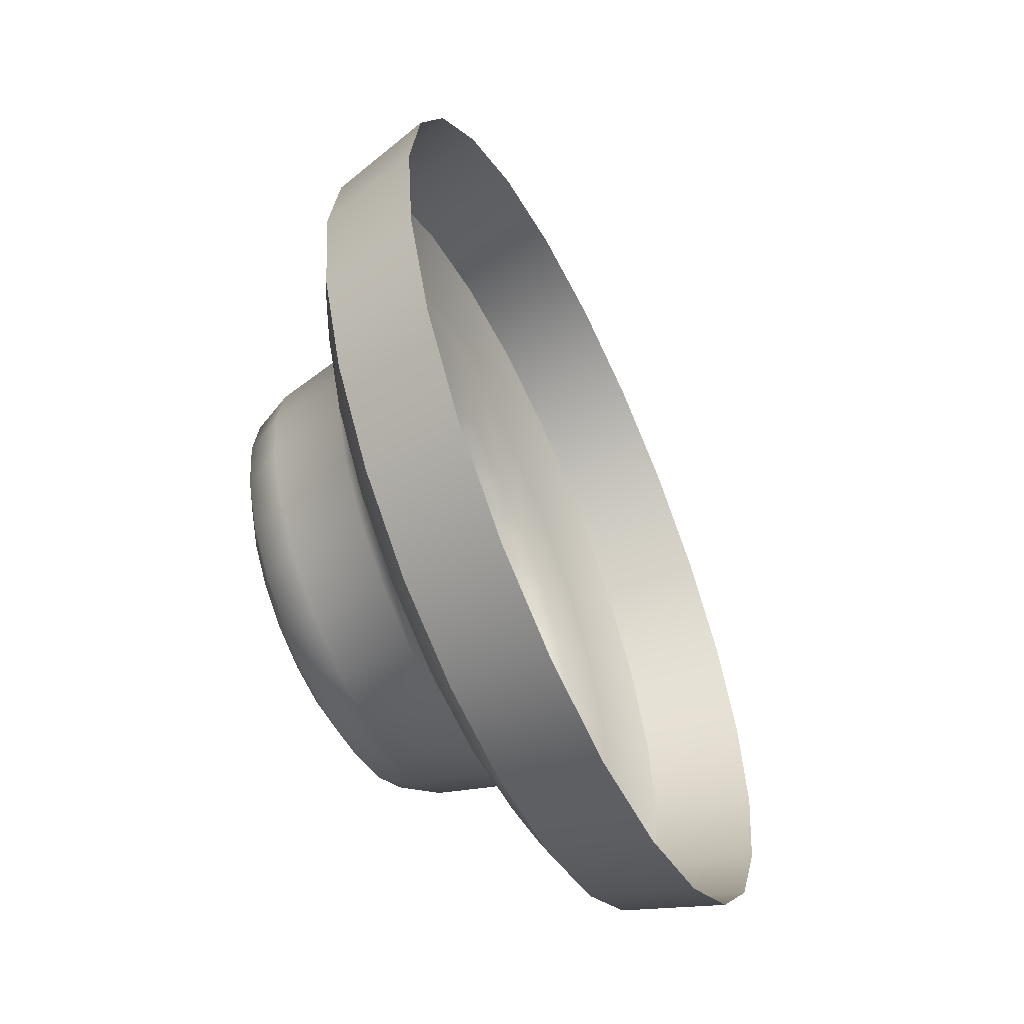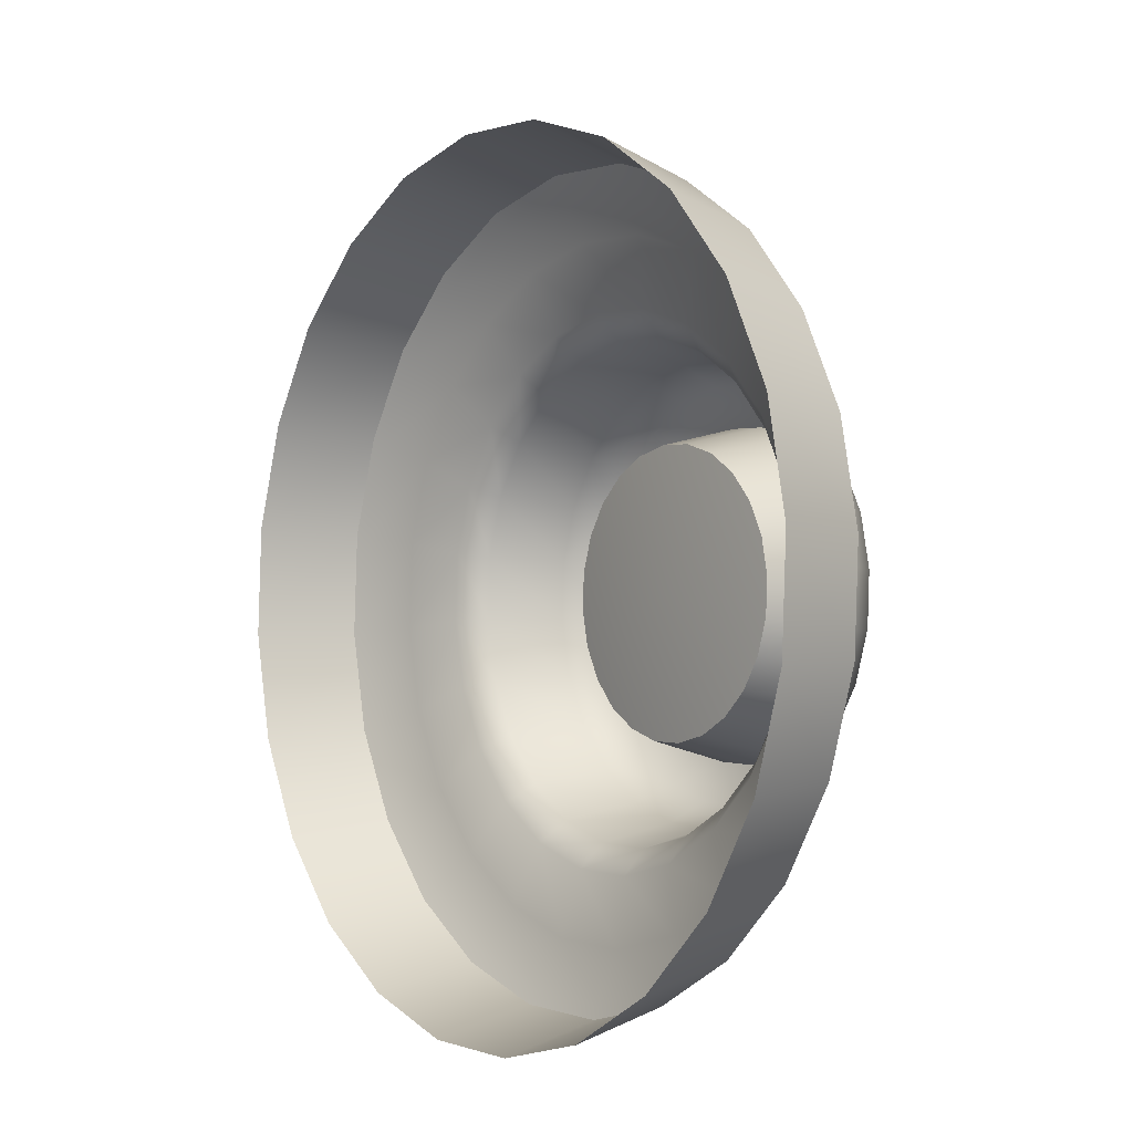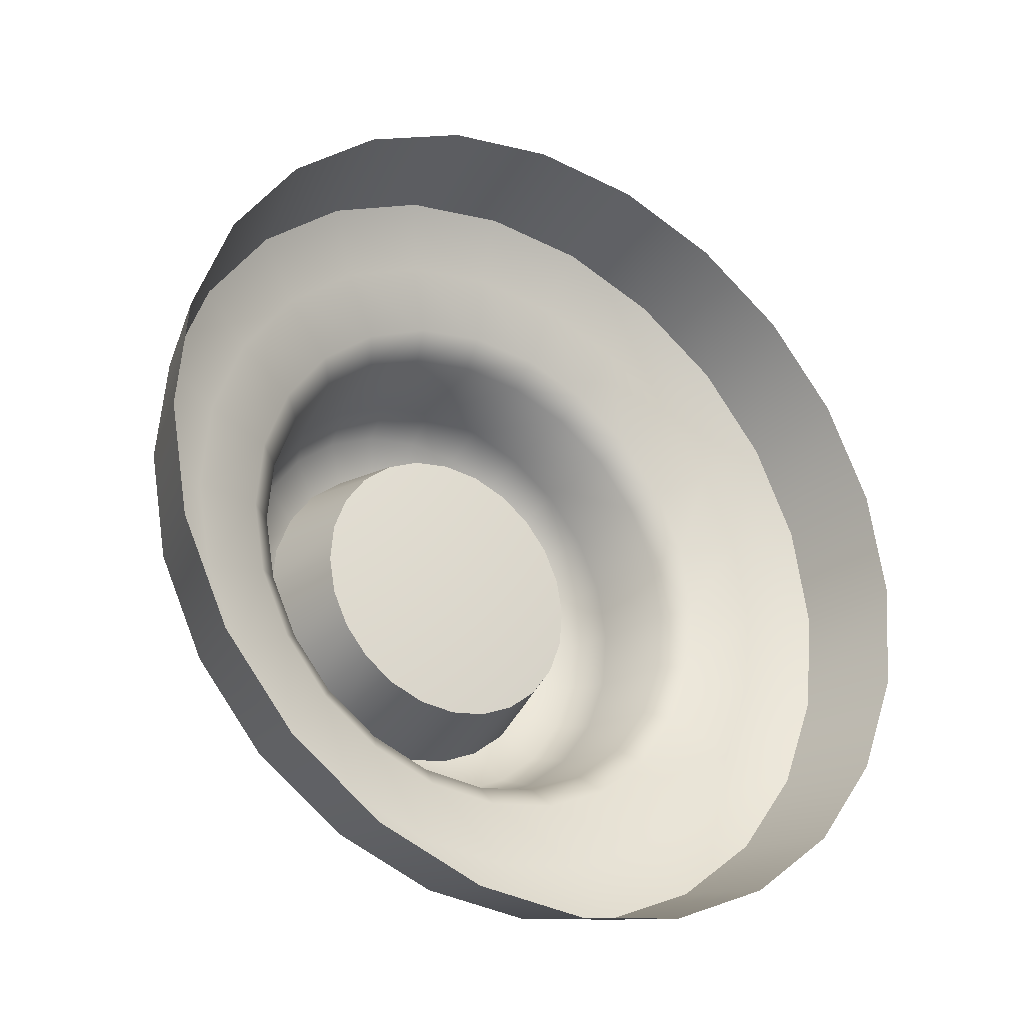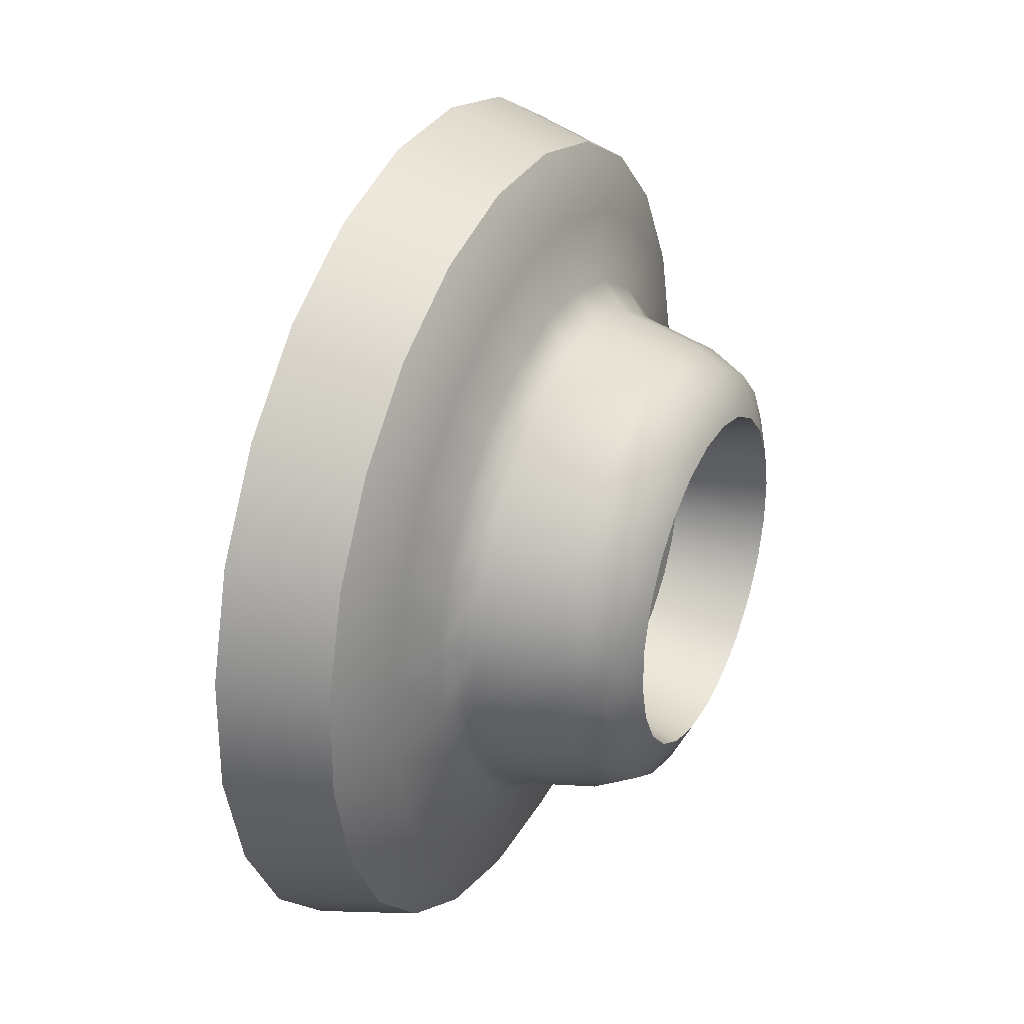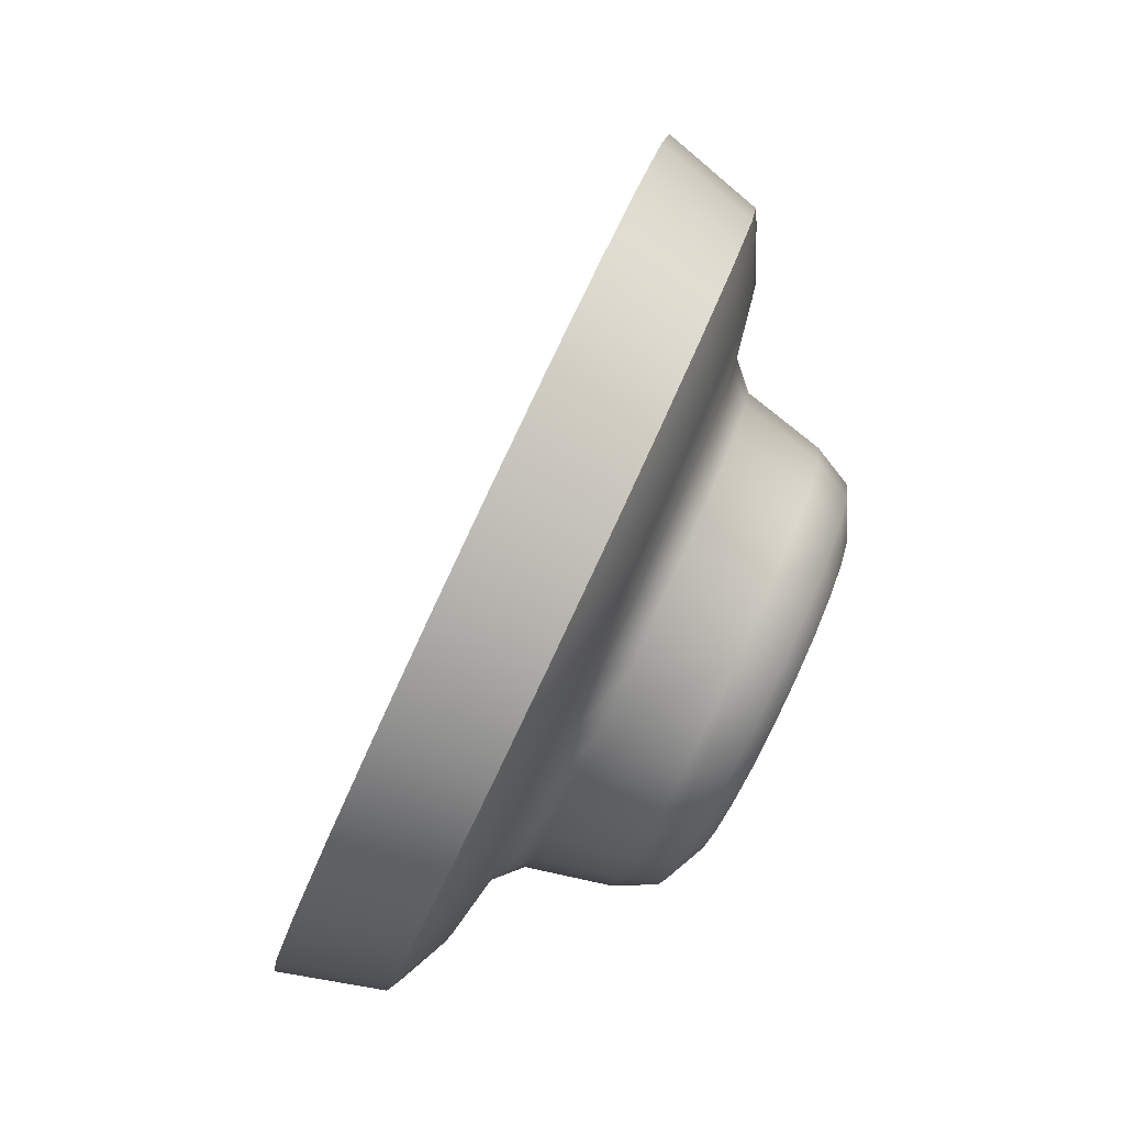
<metadata>
{"format":"obj","ext":"obj","renderer":"f3d","projection":"perspective","resolution":1024,"background":"white","views":[{"elev":32.2,"azim":-179.6,"up":"+Y"},{"elev":43.3,"azim":-26.3,"up":"+Y"},{"elev":1.9,"azim":-126.6,"up":"+Y"},{"elev":-51.1,"azim":2.9,"up":"+Y"},{"elev":-6.6,"azim":-3.7,"up":"+Y"}]}
</metadata>
<code>
v 0.01869 0.8762 0.9668
v 0.1244 1.103 0.9333
v -0.08922 1.221 0.9972
v -0.2021 0.9792 1.033
v 0.223 1.314 0.8373
v 0.01615 1.447 0.8946
v 0.3074 1.495 0.6832
v 0.1064 1.641 0.73
v 0.3726 1.635 0.4834
v 0.1759 1.79 0.5165
v 0.4132 1.722 0.2501
v 0.2193 1.883 0.2672
v 0.4273 1.752 1.5e-05
v 0.2344 1.915 1.5e-05
v 0.4131 1.722 -0.2501
v 0.2193 1.883 -0.2672
v 0.3726 1.635 -0.4834
v 0.1759 1.79 -0.5165
v 0.3074 1.495 -0.6833
v 0.1064 1.641 -0.73
v 0.223 1.314 -0.8373
v 0.01614 1.447 -0.8946
v 0.1244 1.103 -0.9333
v -0.08922 1.221 -0.9972
v 0.0187 0.8763 -0.9668
v -0.2021 0.9792 -1.033
v -0.08699 0.6496 -0.9333
v -0.3151 0.7371 -0.9972
v -0.1856 0.4381 -0.8373
v -0.4204 0.5111 -0.8946
v -0.2701 0.257 -0.6833
v -0.5106 0.3176 -0.73
v -0.3352 0.1174 -0.4834
v -0.5802 0.1685 -0.5165
v -0.3757 0.03037 -0.2501
v -0.6236 0.07547 -0.2672
v -0.3899 0 -1.5e-05
v -0.6387 0.04302 -1.5e-05
v -0.3757 0.03037 0.2501
v -0.6236 0.07547 0.2672
v -0.3352 0.1174 0.4834
v -0.5802 0.1685 0.5165
v -0.2701 0.257 0.6833
v -0.5106 0.3176 0.73
v -0.1856 0.4381 0.8373
v -0.4204 0.5111 0.8946
v -0.087 0.6496 0.9333
v -0.3151 0.7371 0.9972
v 0.4573 0.9733 0.4734
v 0.4016 0.8537 0.5277
v 0.4814 0.803 0.4821
v 0.5324 0.9122 0.4325
v 0.5124 0.7611 0.3893
v 0.5535 0.8494 0.3492
v 0.4683 0.6666 0.4032
v 0.4268 0.6859 0.4994
v 0.5419 1.155 0.2733
v 0.5051 1.076 0.3863
v 0.576 1.006 0.3529
v 0.6096 1.078 0.2497
v 0.5887 0.9249 0.285
v 0.6159 0.9831 0.2016
v 0.5728 1.221 -6e-06
v 0.5648 1.204 0.1414
v 0.6306 1.123 0.1292
v 0.6379 1.139 -6e-06
v 0.6328 1.019 0.1043
v 0.6387 1.032 -6e-06
v 0.5419 1.155 -0.2733
v 0.5648 1.204 -0.1414
v 0.6306 1.123 -0.1292
v 0.6096 1.078 -0.2497
v 0.6328 1.019 -0.1043
v 0.6159 0.9831 -0.2016
v 0.4573 0.9733 -0.4734
v 0.5051 1.076 -0.3863
v 0.576 1.006 -0.3529
v 0.5324 0.9122 -0.4325
v 0.5887 0.9249 -0.285
v 0.5535 0.8494 -0.3492
v 0.3418 0.7256 -0.5466
v 0.4016 0.8537 -0.5277
v 0.4814 0.803 -0.4821
v 0.4268 0.6859 -0.4994
v 0.5124 0.7611 -0.3893
v 0.4683 0.6666 -0.4032
v 0.2263 0.4779 -0.4734
v 0.2821 0.5974 -0.5277
v 0.3722 0.5689 -0.4821
v 0.3213 0.4596 -0.4325
v 0.4242 0.5721 -0.3893
v 0.3831 0.4839 -0.3492
v 0.1417 0.2965 -0.2733
v 0.1786 0.3755 -0.3863
v 0.2777 0.3661 -0.3529
v 0.244 0.294 -0.2497
v 0.3478 0.4083 -0.285
v 0.3207 0.3501 -0.2016
v 0.1108 0.2301 -6e-06
v 0.1188 0.2473 -0.1414
v 0.2231 0.249 -0.1292
v 0.2158 0.2333 -6e-06
v 0.3038 0.3138 -0.1043
v 0.2979 0.3011 -6e-06
v 0.1417 0.2965 0.2733
v 0.1188 0.2473 0.1414
v 0.2231 0.249 0.1292
v 0.244 0.294 0.2497
v 0.3038 0.3138 0.1043
v 0.3207 0.3501 0.2016
v 0.2263 0.4779 0.4734
v 0.1786 0.3755 0.3863
v 0.2777 0.3661 0.3529
v 0.3213 0.4596 0.4325
v 0.3478 0.4083 0.285
v 0.3831 0.4839 0.3492
v 0.3418 0.7256 0.5466
v 0.2821 0.5974 0.5277
v 0.3722 0.5689 0.4821
v 0.4242 0.5721 0.3893
v 0.23 0.9464 0.5705
v 0.2903 1.076 0.5118
v 0.1654 0.8078 0.591
v 0.3419 1.186 0.4177
v 0.3817 1.272 0.2955
v 0.4065 1.325 0.1529
v 0.4152 1.344 -6e-06
v 0.4065 1.325 -0.1529
v 0.3817 1.272 -0.2955
v 0.3419 1.186 -0.4177
v 0.2903 1.076 -0.5118
v 0.23 0.9464 -0.5705
v 0.1654 0.8078 -0.591
v 0.1008 0.6693 -0.5705
v 0.0405 0.54 -0.5118
v -0.01113 0.4293 -0.4177
v -0.05093 0.344 -0.2955
v -0.07574 0.2908 -0.1529
v -0.0844 0.2722 -6e-06
v -0.07574 0.2908 0.1529
v -0.05093 0.344 0.2955
v -0.01113 0.4293 0.4177
v 0.0405 0.54 0.5118
v 0.1008 0.6693 0.5705
v 0.2561 1.215 0.7053
v 0.173 1.037 0.7862
v 0.184 0.985 0.6286
v 0.2504 1.127 0.564
v 0.08398 0.8458 0.8144
v 0.1128 0.8324 0.6512
v -0.005051 0.6549 0.7862
v 0.04164 0.6797 0.6286
v -0.08811 0.4768 0.7053
v -0.02478 0.5373 0.564
v -0.1592 0.3242 0.5755
v -0.08165 0.4153 0.4602
v -0.2141 0.2066 0.4072
v -0.1255 0.3212 0.3256
v -0.2483 0.1333 0.2107
v -0.1528 0.2626 0.1684
v -0.2602 0.1077 -6e-06
v -0.1624 0.2422 -6e-06
v -0.2483 0.1333 -0.2107
v -0.1528 0.2626 -0.1684
v -0.2141 0.2066 -0.4072
v -0.1255 0.3212 -0.3256
v -0.1592 0.3242 -0.5755
v -0.08165 0.4153 -0.4602
v -0.08811 0.4768 -0.7053
v -0.02478 0.5373 -0.564
v -0.005051 0.6549 -0.7862
v 0.04164 0.6797 -0.6286
v 0.08398 0.8458 -0.8144
v 0.1128 0.8324 -0.6512
v 0.173 1.037 -0.7862
v 0.184 0.985 -0.6286
v 0.2561 1.215 -0.7053
v 0.2504 1.127 -0.564
v 0.3272 1.367 -0.5755
v 0.3073 1.249 -0.4602
v 0.3821 1.485 -0.4072
v 0.3512 1.343 -0.3256
v 0.4163 1.558 -0.2107
v 0.3785 1.402 -0.1684
v 0.4282 1.584 -6e-06
v 0.388 1.423 -6e-06
v 0.4163 1.558 0.2107
v 0.3785 1.402 0.1684
v 0.3821 1.485 0.4072
v 0.3512 1.343 0.3256
v 0.3272 1.367 0.5755
v 0.3073 1.249 0.4602
v 0.2717 0.7583 0.3507
v 0.3101 0.8405 0.3385
v 0.3458 0.9172 0.3037
v 0.3764 0.9829 0.2478
v 0.4001 1.033 0.1753
v 0.4148 1.065 0.0907
v 0.4199 1.076 -6e-06
v 0.4148 1.065 -0.09072
v 0.4001 1.033 -0.1753
v 0.3764 0.9829 -0.2478
v 0.3458 0.9172 -0.3037
v 0.3101 0.8405 -0.3385
v 0.2717 0.7583 -0.3507
v 0.2334 0.6761 -0.3385
v 0.1976 0.5994 -0.3037
v 0.167 0.5337 -0.2478
v 0.1434 0.483 -0.1753
v 0.1286 0.4515 -0.09072
v 0.1235 0.4405 -6e-06
v 0.1286 0.4515 0.0907
v 0.1434 0.483 0.1753
v 0.167 0.5337 0.2478
v 0.1976 0.5994 0.3037
v 0.2334 0.6761 0.3385
v 0.249 0.7689 -6e-06
v 0.1359 1.089 0.9038
v 0.2314 1.294 0.8108
v -0.06877 0.6498 0.9038
v 0.03357 0.8693 0.9363
v -0.2461 0.2697 0.6617
v -0.1643 0.445 0.8109
v -0.3484 0.05016 0.2422
v -0.3091 0.1344 0.4682
v -0.3484 0.05016 -0.2422
v -0.3621 0.02075 -1.5e-05
v -0.2461 0.2697 -0.6617
v -0.3091 0.1344 -0.4681
v -0.06877 0.6498 -0.9038
v -0.1643 0.445 -0.8108
v 0.1359 1.089 -0.9038
v 0.03358 0.8693 -0.9363
v 0.3132 1.469 -0.6617
v 0.2314 1.294 -0.8109
v 0.4156 1.688 -0.2422
v 0.3763 1.604 -0.4681
v 0.4156 1.688 0.2422
v 0.4293 1.718 1.5e-05
v 0.3132 1.469 0.6616
v 0.3763 1.604 0.4681
f 1 2 3
f 1 3 4
f 2 5 6
f 2 6 3
f 5 7 8
f 5 8 6
f 7 9 10
f 7 10 8
f 9 11 12
f 9 12 10
f 11 13 14
f 11 14 12
f 13 15 16
f 13 16 14
f 15 17 18
f 15 18 16
f 17 19 20
f 17 20 18
f 19 21 22
f 19 22 20
f 21 23 24
f 21 24 22
f 23 25 26
f 23 26 24
f 25 27 28
f 25 28 26
f 27 29 30
f 27 30 28
f 29 31 32
f 29 32 30
f 31 33 34
f 31 34 32
f 33 35 36
f 33 36 34
f 35 37 38
f 35 38 36
f 37 39 40
f 37 40 38
f 39 41 42
f 39 42 40
f 41 43 44
f 41 44 42
f 43 45 46
f 43 46 44
f 45 47 48
f 45 48 46
f 47 1 4
f 47 4 48
f 49 50 51
f 49 51 52
f 51 53 54
f 51 54 52
f 55 53 51
f 55 51 56
f 57 58 59
f 57 59 60
f 59 61 62
f 59 62 60
f 54 61 59
f 54 59 52
f 63 64 65
f 63 65 66
f 65 67 68
f 65 68 66
f 62 67 65
f 62 65 60
f 69 70 71
f 69 71 72
f 71 73 74
f 71 74 72
f 68 73 71
f 68 71 66
f 75 76 77
f 75 77 78
f 77 79 80
f 77 80 78
f 74 79 77
f 74 77 72
f 81 82 83
f 81 83 84
f 83 85 86
f 83 86 84
f 80 85 83
f 80 83 78
f 87 88 89
f 87 89 90
f 89 91 92
f 89 92 90
f 86 91 89
f 86 89 84
f 93 94 95
f 93 95 96
f 95 97 98
f 95 98 96
f 92 97 95
f 92 95 90
f 99 100 101
f 99 101 102
f 101 103 104
f 101 104 102
f 98 103 101
f 98 101 96
f 105 106 107
f 105 107 108
f 107 109 110
f 107 110 108
f 104 109 107
f 104 107 102
f 111 112 113
f 111 113 114
f 113 115 116
f 113 116 114
f 110 115 113
f 110 113 108
f 117 118 119
f 117 119 56
f 119 120 55
f 119 55 56
f 116 120 119
f 116 119 114
f 121 50 49
f 121 49 122
f 50 121 123
f 50 123 117
f 124 58 57
f 124 57 125
f 58 124 122
f 58 122 49
f 126 64 63
f 126 63 127
f 64 126 125
f 64 125 57
f 128 70 69
f 128 69 129
f 70 128 127
f 70 127 63
f 130 76 75
f 130 75 131
f 76 130 129
f 76 129 69
f 132 82 81
f 132 81 133
f 82 132 131
f 82 131 75
f 134 88 87
f 134 87 135
f 88 134 133
f 88 133 81
f 136 94 93
f 136 93 137
f 94 136 135
f 94 135 87
f 138 100 99
f 138 99 139
f 100 138 137
f 100 137 93
f 140 106 105
f 140 105 141
f 106 140 139
f 106 139 99
f 142 112 111
f 142 111 143
f 112 142 141
f 112 141 105
f 144 118 117
f 144 117 123
f 118 144 143
f 118 143 111
f 145 146 147
f 145 147 148
f 146 149 150
f 146 150 147
f 149 151 152
f 149 152 150
f 151 153 154
f 151 154 152
f 153 155 156
f 153 156 154
f 155 157 158
f 155 158 156
f 157 159 160
f 157 160 158
f 159 161 162
f 159 162 160
f 161 163 164
f 161 164 162
f 163 165 166
f 163 166 164
f 165 167 168
f 165 168 166
f 167 169 170
f 167 170 168
f 169 171 172
f 169 172 170
f 171 173 174
f 171 174 172
f 173 175 176
f 173 176 174
f 175 177 178
f 175 178 176
f 177 179 180
f 177 180 178
f 179 181 182
f 179 182 180
f 181 183 184
f 181 184 182
f 183 185 186
f 183 186 184
f 185 187 188
f 185 188 186
f 187 189 190
f 187 190 188
f 189 191 192
f 189 192 190
f 191 145 148
f 191 148 192
f 193 194 53
f 193 53 55
f 194 195 54
f 194 54 53
f 195 196 61
f 195 61 54
f 196 197 62
f 196 62 61
f 197 198 67
f 197 67 62
f 198 199 68
f 198 68 67
f 199 200 73
f 199 73 68
f 200 201 74
f 200 74 73
f 201 202 79
f 201 79 74
f 202 203 80
f 202 80 79
f 203 204 85
f 203 85 80
f 204 205 86
f 204 86 85
f 205 206 91
f 205 91 86
f 206 207 92
f 206 92 91
f 207 208 97
f 207 97 92
f 208 209 98
f 208 98 97
f 209 210 103
f 209 103 98
f 210 211 104
f 210 104 103
f 211 212 109
f 211 109 104
f 212 213 110
f 212 110 109
f 213 214 115
f 213 115 110
f 214 215 116
f 214 116 115
f 215 216 120
f 215 120 116
f 216 193 55
f 216 55 120
f 193 217 194
f 194 217 195
f 195 217 196
f 196 217 197
f 197 217 198
f 198 217 199
f 199 217 200
f 200 217 201
f 201 217 202
f 202 217 203
f 203 217 204
f 204 217 205
f 205 217 206
f 206 217 207
f 207 217 208
f 208 217 209
f 209 217 210
f 210 217 211
f 211 217 212
f 212 217 213
f 213 217 214
f 214 217 215
f 215 217 216
f 216 217 193
f 2 218 219
f 2 219 5
f 47 220 221
f 47 221 1
f 43 222 223
f 43 223 45
f 39 224 225
f 39 225 41
f 35 226 227
f 35 227 37
f 31 228 229
f 31 229 33
f 27 230 231
f 27 231 29
f 23 232 233
f 23 233 25
f 19 234 235
f 19 235 21
f 15 236 237
f 15 237 17
f 11 238 239
f 11 239 13
f 7 240 241
f 7 241 9
f 145 191 240
f 145 240 219
f 191 189 241
f 191 241 240
f 189 187 238
f 189 238 241
f 185 183 236
f 185 236 239
f 181 179 234
f 181 234 237
f 177 175 232
f 177 232 235
f 173 171 230
f 173 230 233
f 169 167 228
f 169 228 231
f 165 163 226
f 165 226 229
f 161 159 224
f 161 224 227
f 157 155 222
f 157 222 225
f 153 151 220
f 153 220 223
f 149 146 218
f 149 218 221
f 221 220 151
f 221 151 149
f 223 222 155
f 223 155 153
f 225 224 159
f 225 159 157
f 227 226 163
f 227 163 161
f 229 228 167
f 229 167 165
f 231 230 171
f 231 171 169
f 233 232 175
f 233 175 173
f 235 234 179
f 235 179 177
f 237 236 183
f 237 183 181
f 239 238 187
f 239 187 185
f 219 218 146
f 219 146 145
f 218 2 1
f 218 1 221
f 220 47 45
f 220 45 223
f 222 43 41
f 222 41 225
f 224 39 37
f 224 37 227
f 226 35 33
f 226 33 229
f 228 31 29
f 228 29 231
f 230 27 25
f 230 25 233
f 232 23 21
f 232 21 235
f 234 19 17
f 234 17 237
f 236 15 13
f 236 13 239
f 238 11 9
f 238 9 241
f 240 7 5
f 240 5 219
f 51 50 117
f 51 117 56
f 59 58 49
f 59 49 52
f 65 64 57
f 65 57 60
f 71 70 63
f 71 63 66
f 77 76 69
f 77 69 72
f 83 82 75
f 83 75 78
f 89 88 81
f 89 81 84
f 95 94 87
f 95 87 90
f 101 100 93
f 101 93 96
f 107 106 99
f 107 99 102
f 113 112 105
f 113 105 108
f 119 118 111
f 119 111 114
f 122 148 147
f 122 147 121
f 121 147 150
f 121 150 123
f 125 190 192
f 125 192 124
f 124 192 148
f 124 148 122
f 127 186 188
f 127 188 126
f 126 188 190
f 126 190 125
f 129 182 184
f 129 184 128
f 128 184 186
f 128 186 127
f 131 178 180
f 131 180 130
f 130 180 182
f 130 182 129
f 133 174 176
f 133 176 132
f 132 176 178
f 132 178 131
f 135 170 172
f 135 172 134
f 134 172 174
f 134 174 133
f 137 166 168
f 137 168 136
f 136 168 170
f 136 170 135
f 139 162 164
f 139 164 138
f 138 164 166
f 138 166 137
f 141 158 160
f 141 160 140
f 140 160 162
f 140 162 139
f 143 154 156
f 143 156 142
f 142 156 158
f 142 158 141
f 123 150 152
f 123 152 144
f 144 152 154
f 144 154 143

</code>
